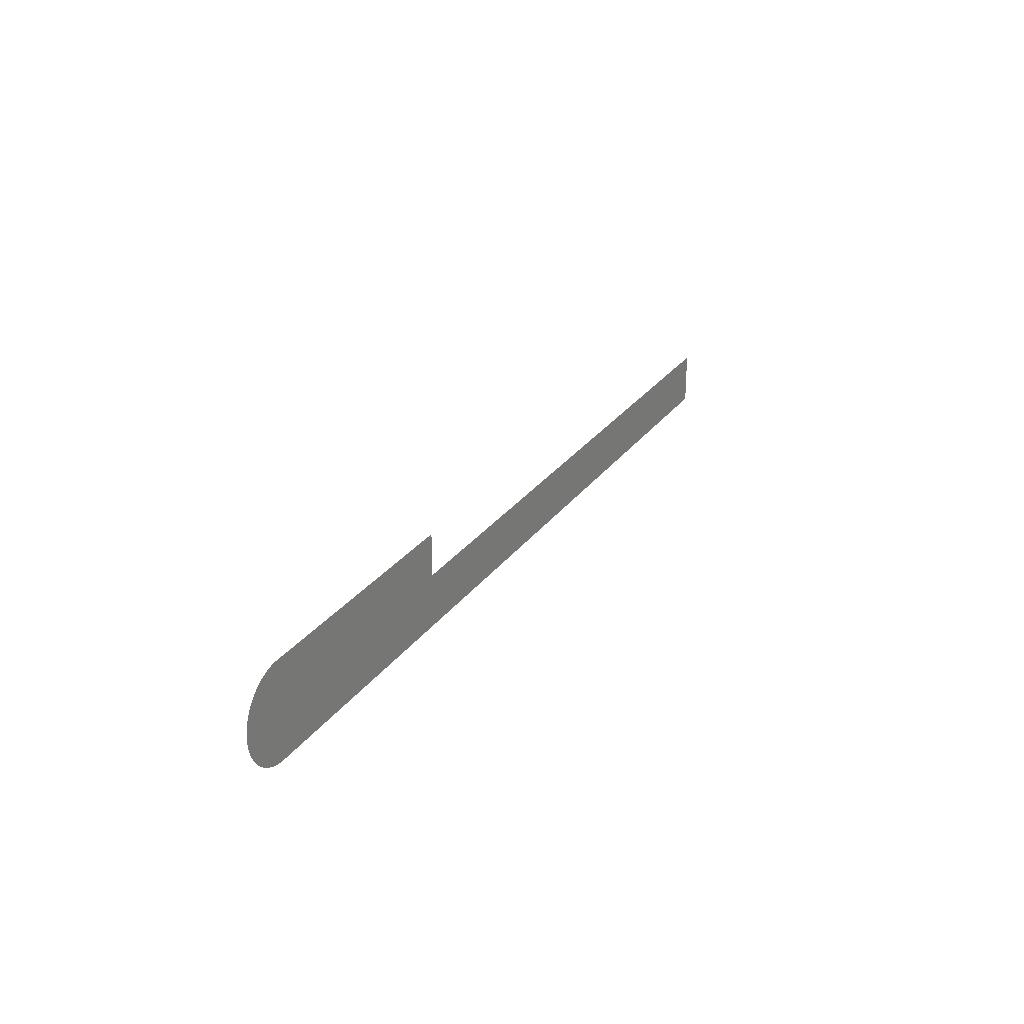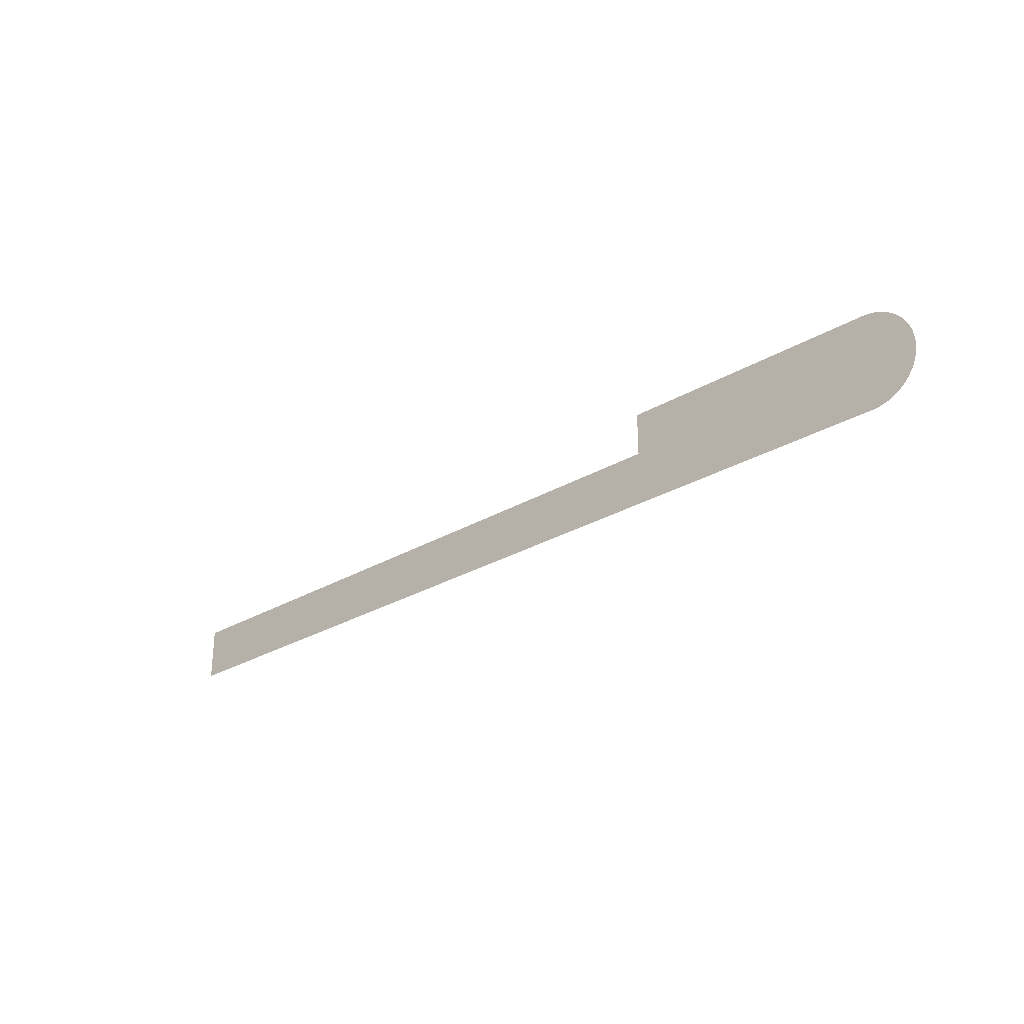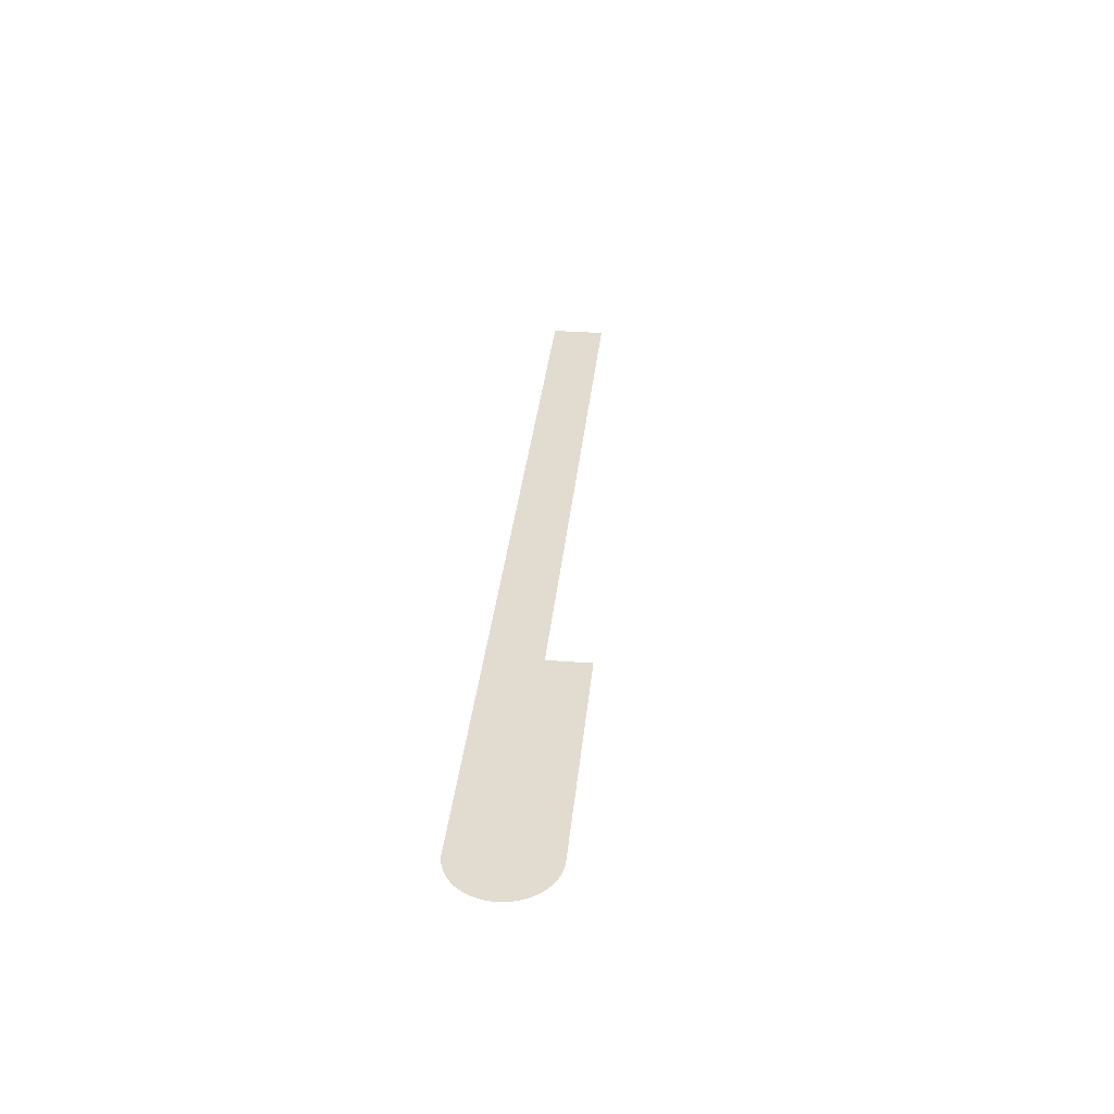
<metadata>
{"format":"obj","ext":"obj","renderer":"f3d","projection":"perspective","resolution":1024,"background":"white","views":[{"elev":26.3,"azim":117.3,"up":"+Y"},{"elev":-28.1,"azim":41.8,"up":"+Y"},{"elev":34.2,"azim":95.7,"up":"+Z"}]}
</metadata>
<code>
v -650 50 0
v -650 7.1 0
v 50 50 0
v 50 7.1 0
v 49.91 50 0
v 50.84 7.109 0
v 49.81 50 0
v 51.69 7.137 0
v 49.72 49.99 0
v 52.53 7.183 0
v 49.63 49.98 0
v 53.37 7.248 0
v 49.53 49.97 0
v 54.22 7.331 0
v 49.44 49.96 0
v 55.05 7.432 0
v 49.35 49.95 0
v 55.89 7.552 0
v 49.25 49.93 0
v 56.72 7.69 0
v 49.16 49.92 0
v 57.55 7.846 0
v 49.07 49.9 0
v 58.38 8.02 0
v 48.98 49.88 0
v 59.2 8.212 0
v 48.89 49.85 0
v 60.02 8.423 0
v 48.8 49.83 0
v 60.83 8.651 0
v 48.71 49.8 0
v 61.64 8.897 0
v 48.62 49.77 0
v 62.44 9.16 0
v 48.53 49.74 0
v 63.24 9.441 0
v 48.44 49.71 0
v 64.03 9.739 0
v 48.36 49.67 0
v 64.81 10.05 0
v 48.27 49.64 0
v 65.59 10.39 0
v 48.19 49.6 0
v 66.36 10.74 0
v 48.1 49.56 0
v 67.12 11.1 0
v 48.02 49.51 0
v 67.87 11.49 0
v 47.94 49.47 0
v 68.62 11.88 0
v 47.86 49.42 0
v 69.35 12.3 0
v 47.77 49.38 0
v 70.08 12.73 0
v 47.7 49.33 0
v 70.8 13.18 0
v 47.62 49.28 0
v 71.5 13.64 0
v 47.54 49.22 0
v 72.2 14.12 0
v 47.46 49.17 0
v 72.89 14.61 0
v 47.39 49.11 0
v 73.56 15.12 0
v 47.32 49.05 0
v 74.23 15.64 0
v 47.24 48.99 0
v 74.88 16.18 0
v 47.17 48.93 0
v 75.52 16.73 0
v 47.1 48.87 0
v 76.15 17.3 0
v 47.03 48.81 0
v 76.76 17.87 0
v 46.97 48.74 0
v 77.36 18.47 0
v 46.9 48.67 0
v 77.95 19.07 0
v 46.84 48.6 0
v 78.53 19.69 0
v 46.78 48.54 0
v 79.09 20.32 0
v 46.72 48.46 0
v 79.64 20.96 0
v 46.66 48.39 0
v 80.17 21.62 0
v 46.6 48.32 0
v 80.69 22.28 0
v 46.54 48.24 0
v 81.2 22.96 0
v 46.49 48.17 0
v 81.69 23.65 0
v 46.44 48.09 0
v 82.16 24.34 0
v 46.38 48.01 0
v 82.62 25.05 0
v 46.34 47.93 0
v 83.07 25.77 0
v 46.29 47.85 0
v 83.5 26.5 0
v 46.24 47.77 0
v 83.91 27.24 0
v 46.2 47.69 0
v 84.31 27.98 0
v 46.16 47.6 0
v 84.69 28.74 0
v 46.12 47.52 0
v 85.05 29.5 0
v 46.08 47.43 0
v 85.4 30.27 0
v 46.04 47.35 0
v 85.72 31.05 0
v 46.01 47.26 0
v 86.04 31.83 0
v 45.97 47.17 0
v 86.33 32.62 0
v 45.94 47.08 0
v 86.61 33.42 0
v 45.91 46.99 0
v 86.87 34.23 0
v 45.89 46.9 0
v 87.11 35.03 0
v 45.86 46.81 0
v 87.34 35.85 0
v 45.84 46.72 0
v 87.54 36.67 0
v 45.82 46.63 0
v 87.73 37.49 0
v 45.8 46.54 0
v 87.9 38.32 0
v 45.78 46.45 0
v 88.06 39.15 0
v 45.77 46.36 0
v 88.19 39.98 0
v 45.75 46.26 0
v 88.31 40.82 0
v 45.74 46.17 0
v 88.41 41.66 0
v 45.73 46.08 0
v 88.49 42.5 0
v 45.73 45.98 0
v 88.55 43.34 0
v 45.72 45.89 0
v 88.59 44.19 0
v 45.72 45.8 0
v 88.61 45.03 0
v 45.72 45.7 0
v 88.62 45.87 0
v 45.72 45.61 0
v 88.61 46.72 0
v 45.72 45.52 0
v 88.58 47.56 0
v 45.73 45.42 0
v 88.53 48.41 0
v 45.74 45.33 0
v 88.46 49.25 0
v 45.75 45.24 0
v 88.37 50.09 0
v 45.76 45.14 0
v 88.27 50.93 0
v 45.77 45.05 0
v 88.14 51.76 0
v 45.79 44.96 0
v 88 52.6 0
v 45.81 44.87 0
v 87.84 53.43 0
v 45.83 44.77 0
v 87.67 54.25 0
v 45.85 44.68 0
v 87.47 55.07 0
v 45.87 44.59 0
v 87.26 55.89 0
v 45.9 44.5 0
v 87.03 56.7 0
v 45.92 44.41 0
v 86.78 57.51 0
v 45.95 44.32 0
v 86.51 58.31 0
v 45.99 44.24 0
v 86.23 59.11 0
v 46.02 44.15 0
v 85.92 59.9 0
v 46.05 44.06 0
v 85.61 60.68 0
v 46.09 43.98 0
v 85.27 61.45 0
v 46.13 43.89 0
v 84.92 62.22 0
v 46.17 43.81 0
v 84.55 62.98 0
v 46.21 43.72 0
v 84.16 63.73 0
v 46.26 43.64 0
v 83.76 64.47 0
v 46.3 43.56 0
v 83.34 65.21 0
v 46.35 43.48 0
v 82.91 65.93 0
v 46.4 43.4 0
v 82.46 66.65 0
v 46.45 43.32 0
v 81.99 67.35 0
v 46.51 43.25 0
v 81.51 68.05 0
v 46.56 43.17 0
v 81.02 68.73 0
v 46.62 43.1 0
v 80.51 69.4 0
v 46.68 43.02 0
v 79.98 70.07 0
v 46.74 42.95 0
v 79.44 70.72 0
v 46.8 42.88 0
v 78.89 71.35 0
v 46.86 42.81 0
v 78.32 71.98 0
v 46.93 42.74 0
v 77.74 72.59 0
v 46.99 42.68 0
v 77.14 73.19 0
v 47.06 42.61 0
v 76.54 73.78 0
v 47.13 42.55 0
v 75.92 74.35 0
v 47.2 42.48 0
v 75.28 74.91 0
v 47.27 42.42 0
v 74.64 75.46 0
v 47.34 42.37 0
v 73.98 75.99 0
v 47.42 42.31 0
v 73.32 76.51 0
v 47.49 42.25 0
v 72.64 77.01 0
v 47.57 42.2 0
v 71.95 77.5 0
v 47.65 42.15 0
v 71.25 77.97 0
v 47.72 42.1 0
v 70.54 78.43 0
v 47.8 42.05 0
v 69.82 78.87 0
v 47.88 42 0
v 69.09 79.29 0
v 47.97 41.95 0
v 68.35 79.7 0
v 48.05 41.91 0
v 67.6 80.1 0
v 48.13 41.87 0
v 66.84 80.47 0
v 48.22 41.83 0
v 66.08 80.83 0
v 48.3 41.79 0
v 65.31 81.18 0
v 48.39 41.75 0
v 64.53 81.5 0
v 48.48 41.72 0
v 63.74 81.81 0
v 48.56 41.69 0
v 62.95 82.1 0
v 48.65 41.66 0
v 62.15 82.38 0
v 48.74 41.63 0
v 61.35 82.64 0
v 48.83 41.6 0
v 60.54 82.87 0
v 48.92 41.58 0
v 59.72 83.1 0
v 49.01 41.56 0
v 58.9 83.3 0
v 49.1 41.53 0
v 58.08 83.49 0
v 49.2 41.52 0
v 57.25 83.65 0
v 49.29 41.5 0
v 56.42 83.8 0
v 49.38 41.48 0
v 55.58 83.93 0
v 49.47 41.47 0
v 54.75 84.05 0
v 49.57 41.46 0
v 53.91 84.14 0
v 49.66 41.45 0
v 53.07 84.22 0
v 49.75 41.45 0
v 52.22 84.28 0
v 49.85 41.44 0
v 51.38 84.32 0
v 49.94 41.44 0
v 50.54 84.34 0
v 49.63 41.44 0
v 49.63 84.34 0
v -151.4 41.44 0
v -151.4 84.34 0
v 50 45.72 0
v 50 45.72 0
v 50 45.72 0
v 50 45.72 0
v 50 45.72 0
v 50 45.72 0
v 50 45.72 0
v 50 45.72 0
v 50 45.72 0
v 50 45.72 0
v 50 45.72 0
v 50 45.72 0
v 50 45.72 0
v 50 45.72 0
v 50 45.72 0
v 50 45.72 0
v 50 45.72 0
v 50 45.72 0
v 50 45.72 0
v 50 45.72 0
v 50 45.72 0
v 50 45.72 0
v 50 45.72 0
v 50 45.72 0
v 50 45.72 0
v 50 45.72 0
v 50 45.72 0
v 50 45.72 0
v 50 45.72 0
v 50 45.72 0
v 50 45.72 0
v 50 45.72 0
v 50 45.72 0
v 50 45.72 0
v 50 45.72 0
v 50 45.72 0
v 50 45.72 0
v 50 45.72 0
v 50 45.72 0
v 50 45.72 0
v 50 45.72 0
v 50 45.72 0
v 50 45.72 0
v 50 45.72 0
v 50 45.72 0
v 50 45.72 0
v 50 45.72 0
v 50 45.72 0
v 50 45.72 0
v 50 45.72 0
v 50 45.72 0
v 50 45.72 0
v 50 45.72 0
v 50 45.72 0
v 50 45.72 0
v 50 45.72 0
v 50 45.72 0
v 50 45.72 0
v 50 45.72 0
v 50 45.72 0
v 50 45.72 0
v 50 45.72 0
v 50 45.72 0
v 50 45.72 0
v 50 45.72 0
v 50 45.72 0
v 50 45.72 0
v 50 45.72 0
v 50 45.72 0
v 50 45.72 0
v 50 45.72 0
v 50 45.72 0
v 50 45.72 0
v 50 45.72 0
v 50 45.72 0
v 50 45.72 0
v 50 45.72 0
v 50 45.72 0
v 50 45.72 0
v 50 45.72 0
v 50 45.72 0
v 50 45.72 0
v 50 45.72 0
v 50 45.72 0
v 50 45.72 0
v 50 45.72 0
v 50 45.72 0
v 50 45.72 0
v 50 45.72 0
v 50 45.72 0
v 50 45.72 0
v 50 45.72 0
v 50 45.72 0
v 50 45.72 0
v 50 45.72 0
v 50 45.72 0
v 50 45.72 0
v 50 45.72 0
v 50 45.72 0
v 50 45.72 0
v 50 45.72 0
v 50 45.72 0
v 50 45.72 0
v 50 45.72 0
v 50 45.72 0
v 50 45.72 0
v 50 45.72 0
v 50 45.72 0
v 50 45.72 0
v 50 45.72 0
v 50 45.72 0
v 50 45.72 0
v 50 45.72 0
v 50 45.72 0
v 50 45.72 0
v 50 45.72 0
v 50 45.72 0
v 50 45.72 0
v 50 45.72 0
v 50 45.72 0
v 50 45.72 0
v 50 45.72 0
v 50 45.72 0
v 50 45.72 0
v 50 45.72 0
v 50 45.72 0
v 50 45.72 0
v 50 45.72 0
v 50 45.72 0
v 50 45.72 0
v 50 45.72 0
v 50 45.72 0
v 50 45.72 0
v 50 45.72 0
v 50 45.72 0
v 50 45.72 0
v 50 45.72 0
v 50 45.72 0
v 50 45.72 0
v 50 45.72 0
v 50 45.72 0
v 50 45.72 0
v 50 45.72 0
g g1
f 1 2 4 3
f 295 4 6
f 296 6 8
f 297 8 10
f 298 10 12
f 299 12 14
f 300 14 16
f 301 16 18
f 302 18 20
f 303 20 22
f 304 22 24
f 305 24 26
f 306 26 28
f 307 28 30
f 308 30 32
f 309 32 34
f 310 34 36
f 311 36 38
f 312 38 40
f 313 40 42
f 314 42 44
f 315 44 46
f 316 46 48
f 317 48 50
f 318 50 52
f 319 52 54
f 320 54 56
f 321 56 58
f 322 58 60
f 323 60 62
f 324 62 64
f 325 64 66
f 326 66 68
f 327 68 70
f 328 70 72
f 329 72 74
f 330 74 76
f 331 76 78
f 332 78 80
f 333 80 82
f 334 82 84
f 335 84 86
f 336 86 88
f 337 88 90
f 338 90 92
f 339 92 94
f 340 94 96
f 341 96 98
f 342 98 100
f 343 100 102
f 344 102 104
f 345 104 106
f 346 106 108
f 347 108 110
f 348 110 112
f 349 112 114
f 350 114 116
f 351 116 118
f 352 118 120
f 353 120 122
f 354 122 124
f 355 124 126
f 356 126 128
f 357 128 130
f 358 130 132
f 359 132 134
f 360 134 136
f 361 136 138
f 362 138 140
f 363 140 142
f 364 142 144
f 365 144 146
f 366 146 148
f 367 148 150
f 368 150 152
f 369 152 154
f 370 154 156
f 371 156 158
f 372 158 160
f 373 160 162
f 374 162 164
f 375 164 166
f 376 166 168
f 377 168 170
f 378 170 172
f 379 172 174
f 380 174 176
f 381 176 178
f 382 178 180
f 383 180 182
f 384 182 184
f 385 184 186
f 386 186 188
f 387 188 190
f 388 190 192
f 389 192 194
f 390 194 196
f 391 196 198
f 392 198 200
f 393 200 202
f 394 202 204
f 395 204 206
f 396 206 208
f 397 208 210
f 398 210 212
f 399 212 214
f 400 214 216
f 401 216 218
f 402 218 220
f 403 220 222
f 404 222 224
f 405 224 226
f 406 226 228
f 407 228 230
f 408 230 232
f 409 232 234
f 410 234 236
f 411 236 238
f 412 238 240
f 413 240 242
f 414 242 244
f 415 244 246
f 416 246 248
f 417 248 250
f 418 250 252
f 419 252 254
f 420 254 256
f 421 256 258
f 422 258 260
f 423 260 262
f 424 262 264
f 425 264 266
f 426 266 268
f 427 268 270
f 428 270 272
f 429 272 274
f 430 274 276
f 431 276 278
f 432 278 280
f 433 280 282
f 434 282 284
f 435 284 286
f 436 286 288
f 437 288 290
f 289 290 292 291
f 291 292 294 293
g g2
f 3 295 5
f 5 296 7
f 7 297 9
f 9 298 11
f 11 299 13
f 13 300 15
f 15 301 17
f 17 302 19
f 19 303 21
f 21 304 23
f 23 305 25
f 25 306 27
f 27 307 29
f 29 308 31
f 31 309 33
f 33 310 35
f 35 311 37
f 37 312 39
f 39 313 41
f 41 314 43
f 43 315 45
f 45 316 47
f 47 317 49
f 49 318 51
f 51 319 53
f 53 320 55
f 55 321 57
f 57 322 59
f 59 323 61
f 61 324 63
f 63 325 65
f 65 326 67
f 67 327 69
f 69 328 71
f 71 329 73
f 73 330 75
f 75 331 77
f 77 332 79
f 79 333 81
f 81 334 83
f 83 335 85
f 85 336 87
f 87 337 89
f 89 338 91
f 91 339 93
f 93 340 95
f 95 341 97
f 97 342 99
f 99 343 101
f 101 344 103
f 103 345 105
f 105 346 107
f 107 347 109
f 109 348 111
f 111 349 113
f 113 350 115
f 115 351 117
f 117 352 119
f 119 353 121
f 121 354 123
f 123 355 125
f 125 356 127
f 127 357 129
f 129 358 131
f 131 359 133
f 133 360 135
f 135 361 137
f 137 362 139
f 139 363 141
f 141 364 143
f 143 365 145
f 145 366 147
f 147 367 149
f 149 368 151
f 151 369 153
f 153 370 155
f 155 371 157
f 157 372 159
f 159 373 161
f 161 374 163
f 163 375 165
f 165 376 167
f 167 377 169
f 169 378 171
f 171 379 173
f 173 380 175
f 175 381 177
f 177 382 179
f 179 383 181
f 181 384 183
f 183 385 185
f 185 386 187
f 187 387 189
f 189 388 191
f 191 389 193
f 193 390 195
f 195 391 197
f 197 392 199
f 199 393 201
f 201 394 203
f 203 395 205
f 205 396 207
f 207 397 209
f 209 398 211
f 211 399 213
f 213 400 215
f 215 401 217
f 217 402 219
f 219 403 221
f 221 404 223
f 223 405 225
f 225 406 227
f 227 407 229
f 229 408 231
f 231 409 233
f 233 410 235
f 235 411 237
f 237 412 239
f 239 413 241
f 241 414 243
f 243 415 245
f 245 416 247
f 247 417 249
f 249 418 251
f 251 419 253
f 253 420 255
f 255 421 257
f 257 422 259
f 259 423 261
f 261 424 263
f 263 425 265
f 265 426 267
f 267 427 269
f 269 428 271
f 271 429 273
f 273 430 275
f 275 431 277
f 277 432 279
f 279 433 281
f 281 434 283
f 283 435 285
f 285 436 287
f 287 437 289
g g3
g g4

</code>
